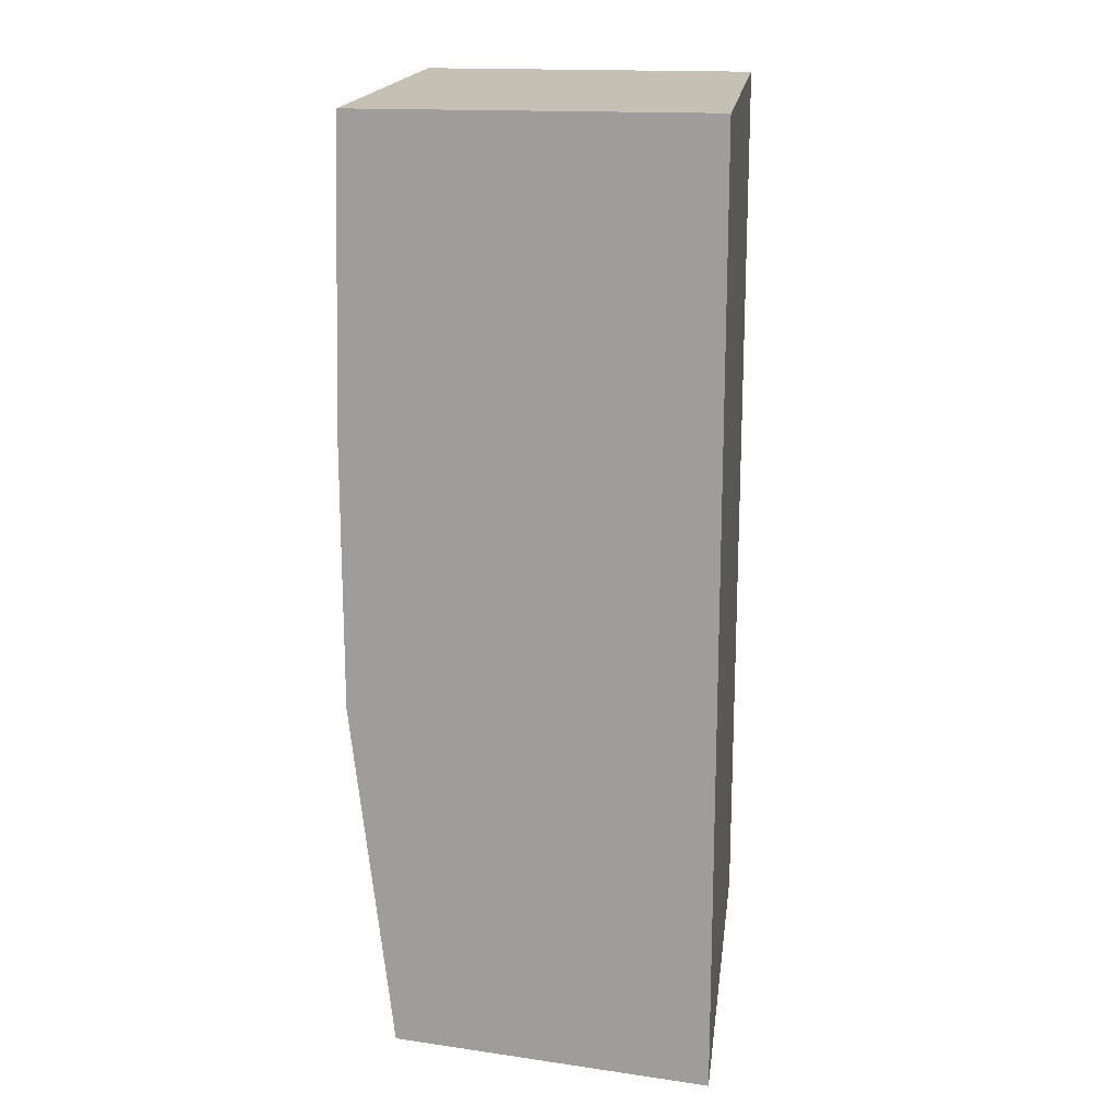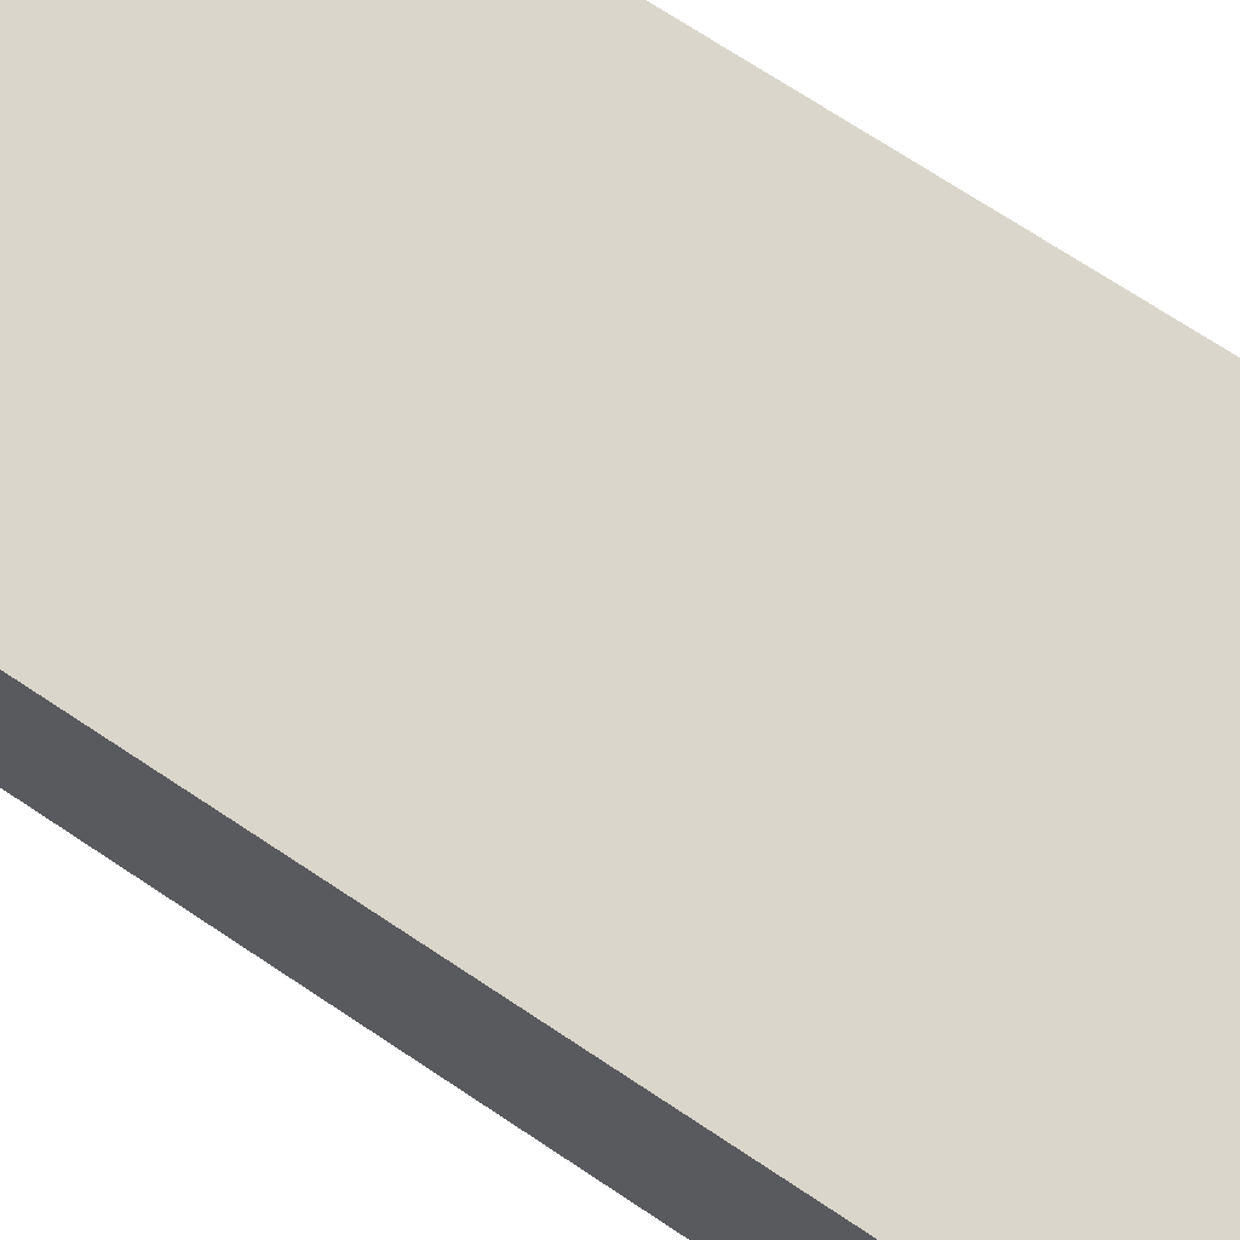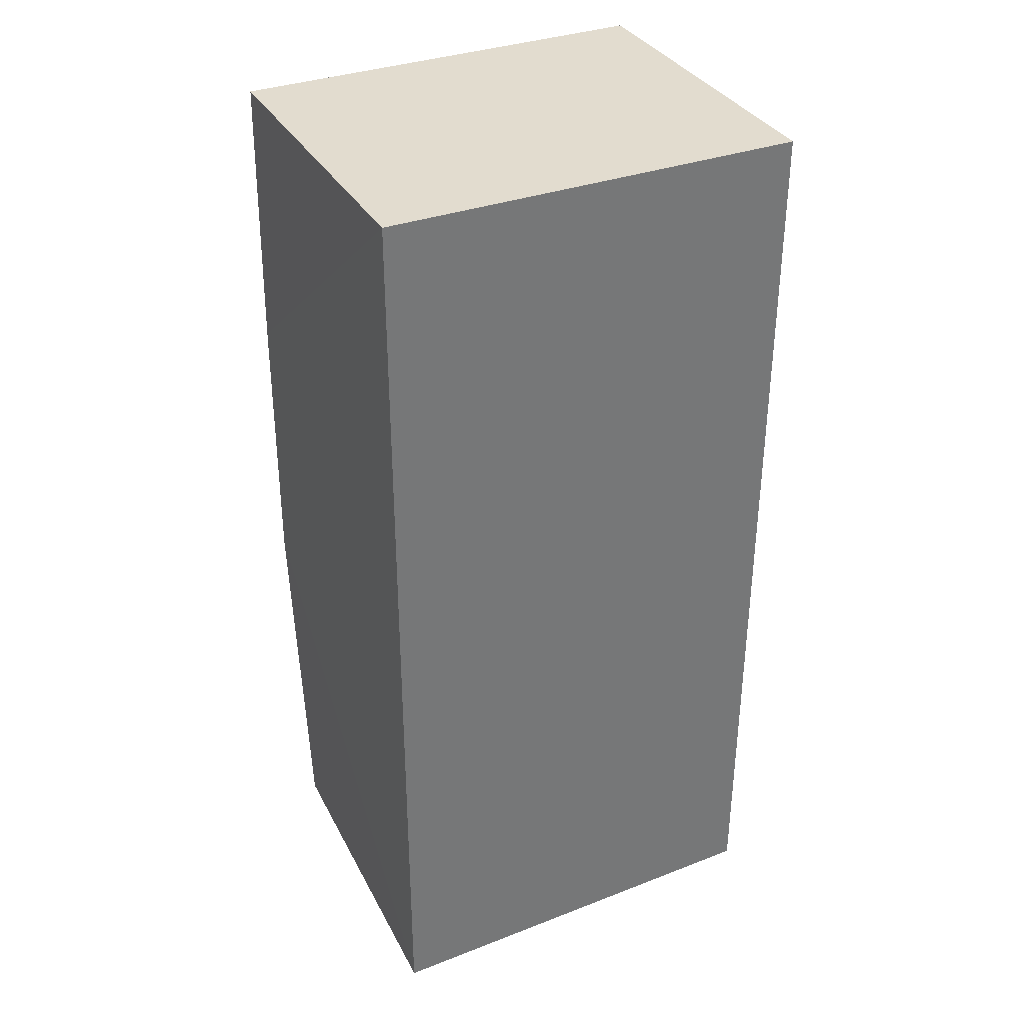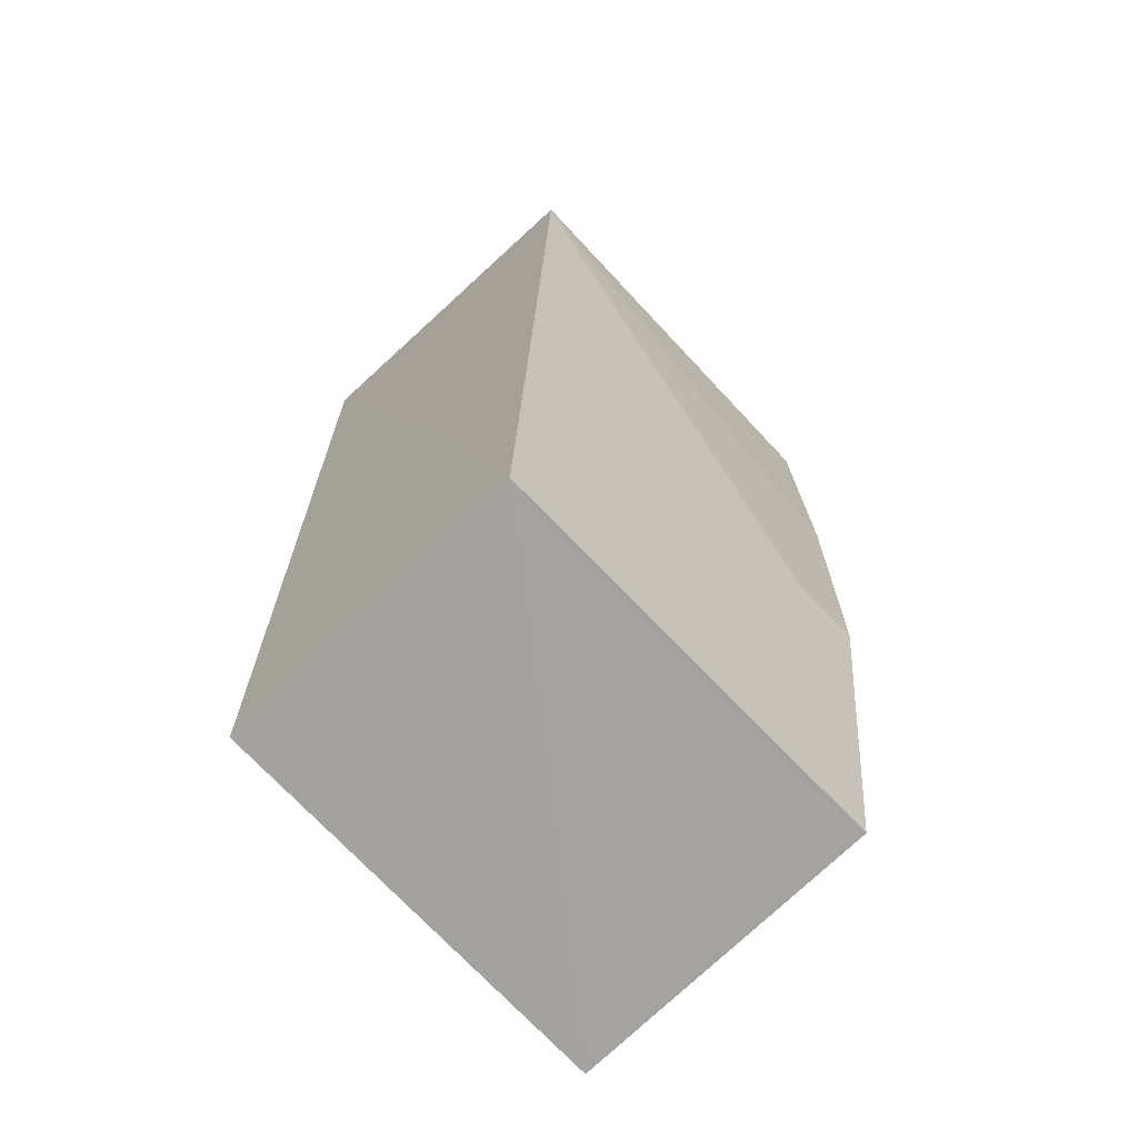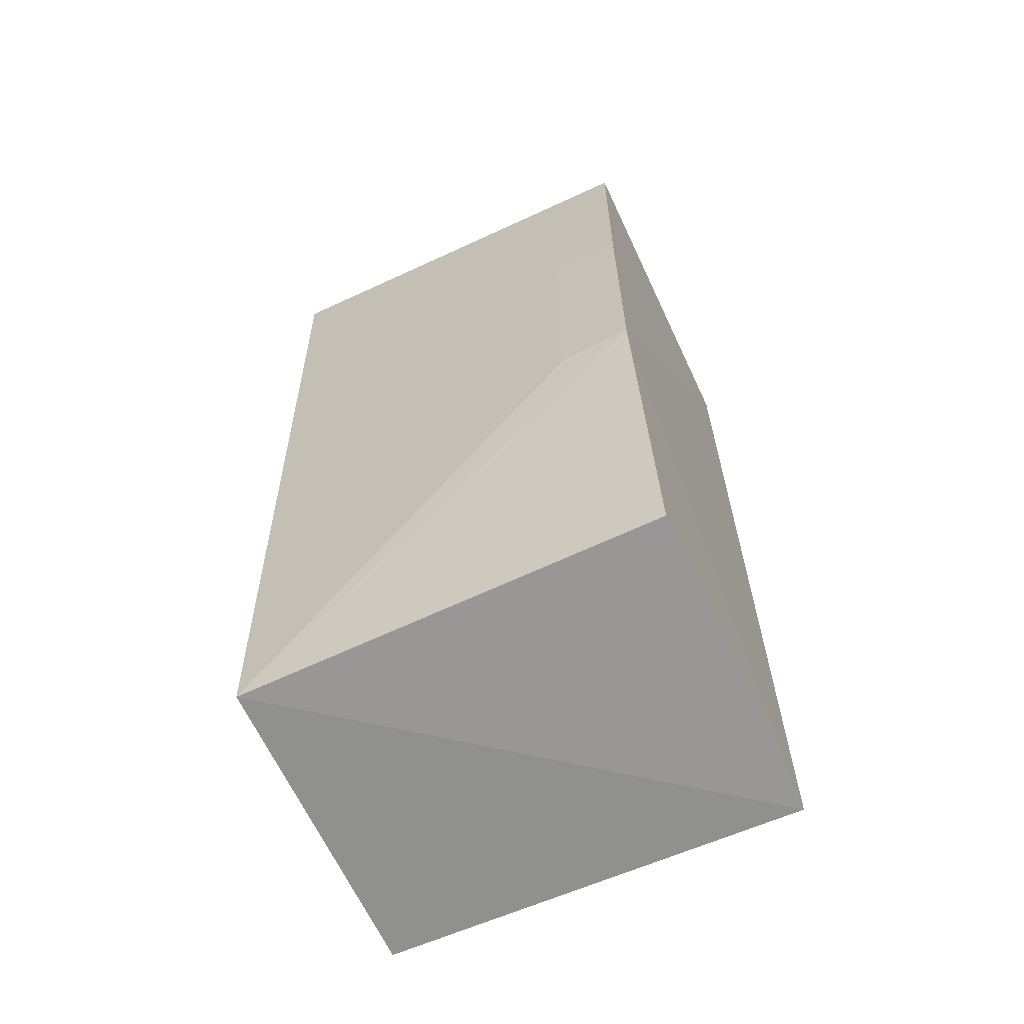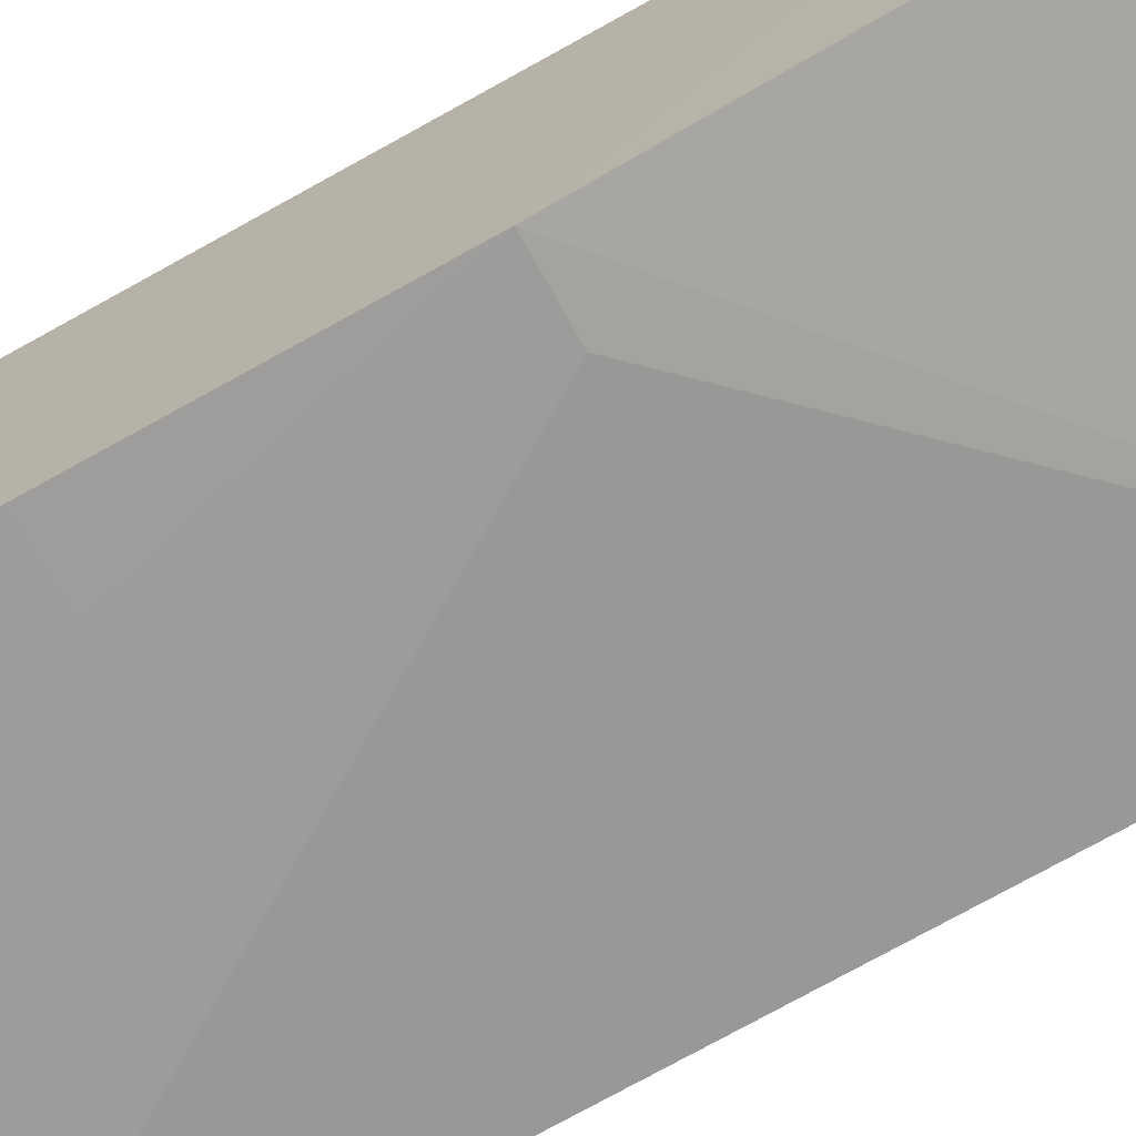
<metadata>
{"format":"obj","ext":"obj","renderer":"f3d","projection":"perspective","resolution":1024,"background":"white","views":[{"elev":18.0,"azim":-82.6,"up":"+Y"},{"elev":73.8,"azim":123.1,"up":"+Z"},{"elev":34.7,"azim":-25.9,"up":"+Y"},{"elev":-68.9,"azim":132.8,"up":"+Y"},{"elev":-63.9,"azim":-154.9,"up":"+Y"},{"elev":-71.1,"azim":-60.9,"up":"+Z"}]}
</metadata>
<code>
v 0.07117 0.0008082 0.02013
v 0.071 -0.04775 0.02019
v 0.07116 0.0008221 0.002341
v 0.0492 0.0007946 0.002326
v 0.0492 0.0008082 0.02013
v 0.04918 -0.0469 0.003882
v 0.07116 -0.04688 0.004076
v 0.04916 -0.04841 0.02025
v 0.04912 -0.02844 0.001859
v 0.04916 -0.01388 0.001869
v 0.05278 -0.02844 0.001937
v 0.05282 -0.01388 0.001916
f 5 1 3
f 5 3 4
f 7 1 2
f 7 3 1
f 8 2 1
f 8 1 5
f 8 7 2
f 8 6 7
f 9 7 6
f 9 6 8
f 9 8 5
f 10 4 3
f 10 9 5
f 10 5 4
f 11 3 7
f 11 7 9
f 12 10 3
f 12 9 10
f 12 11 9
f 12 3 11

</code>
